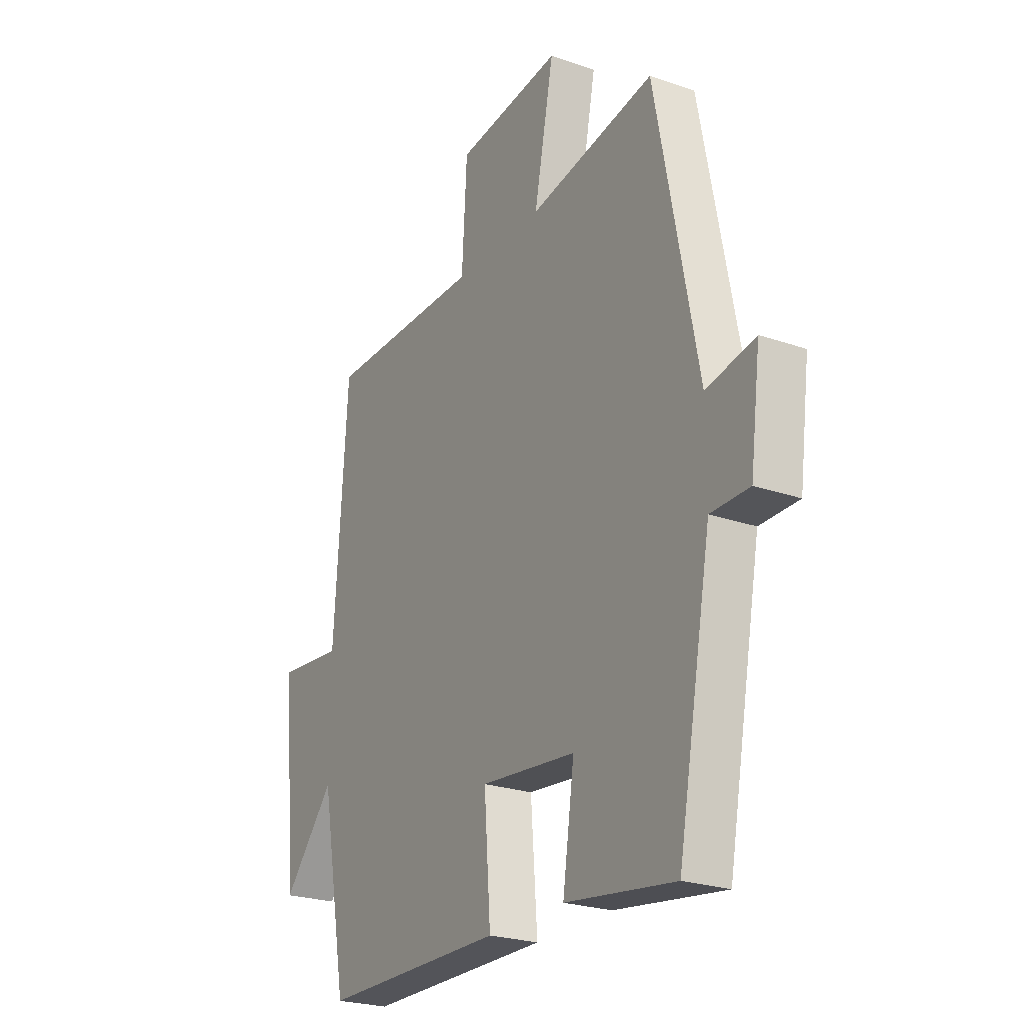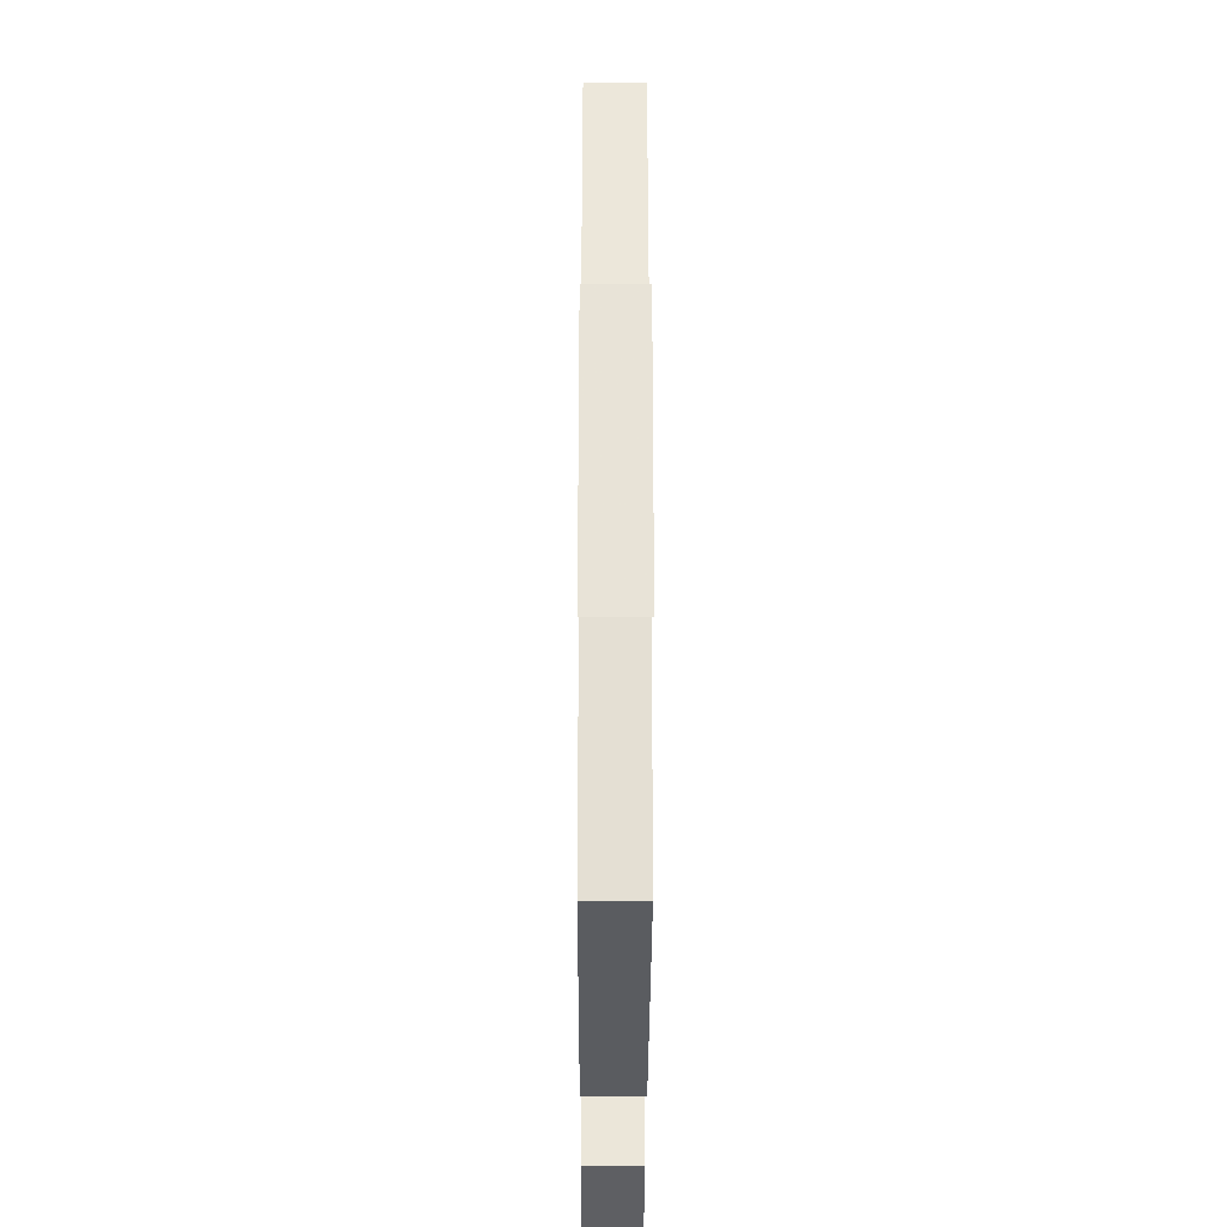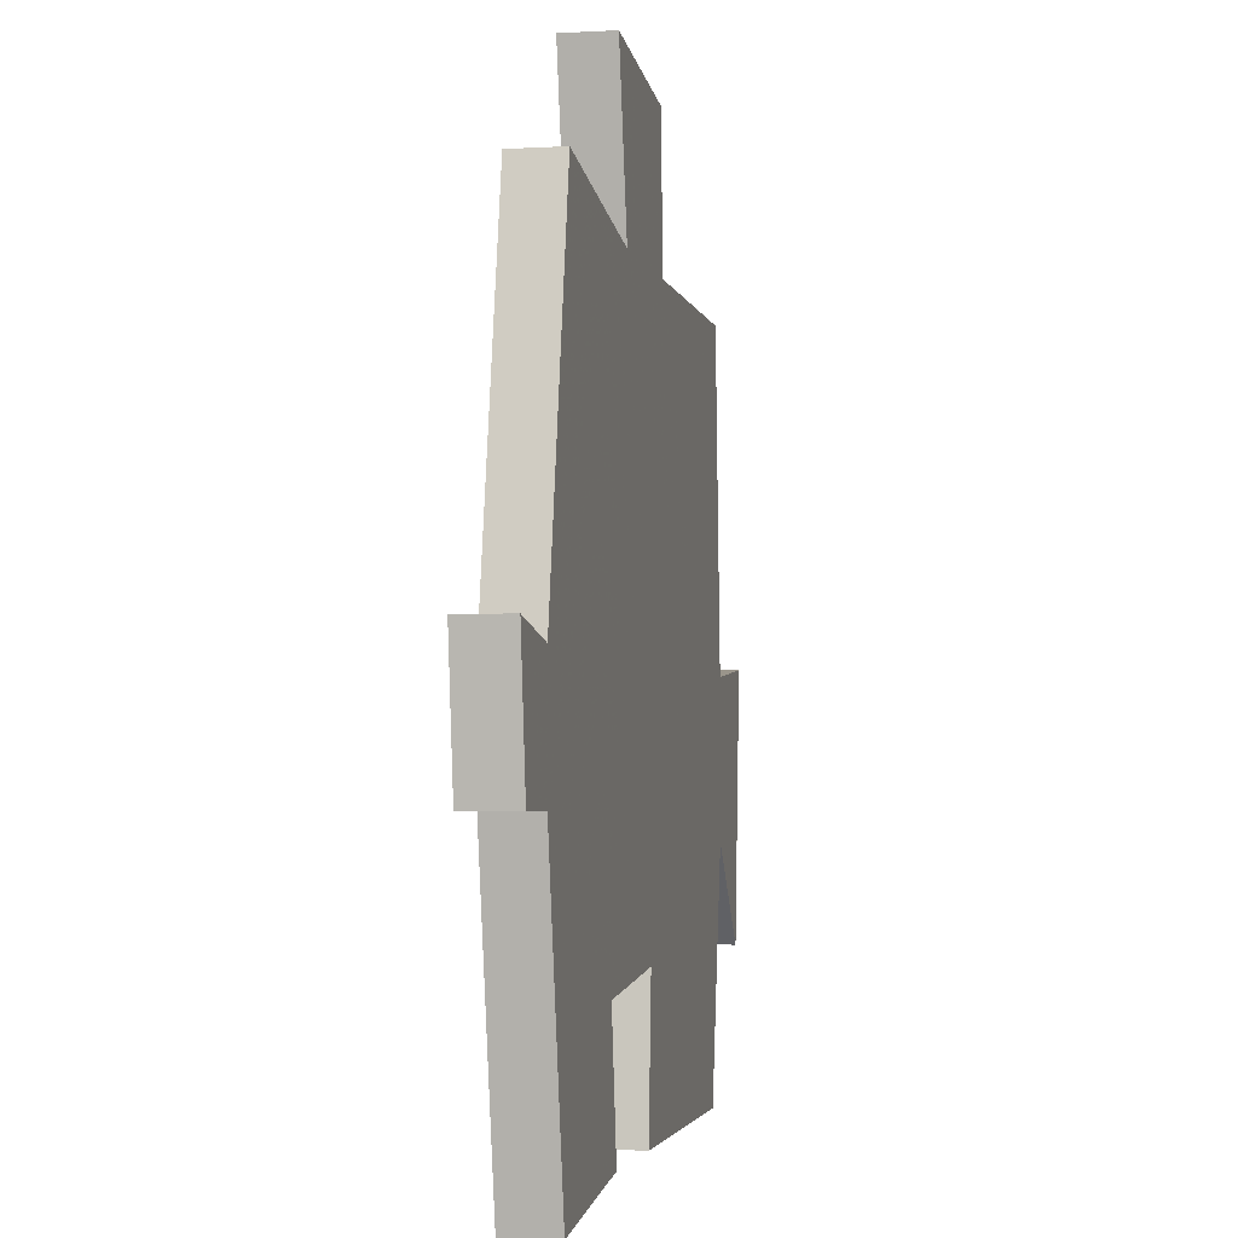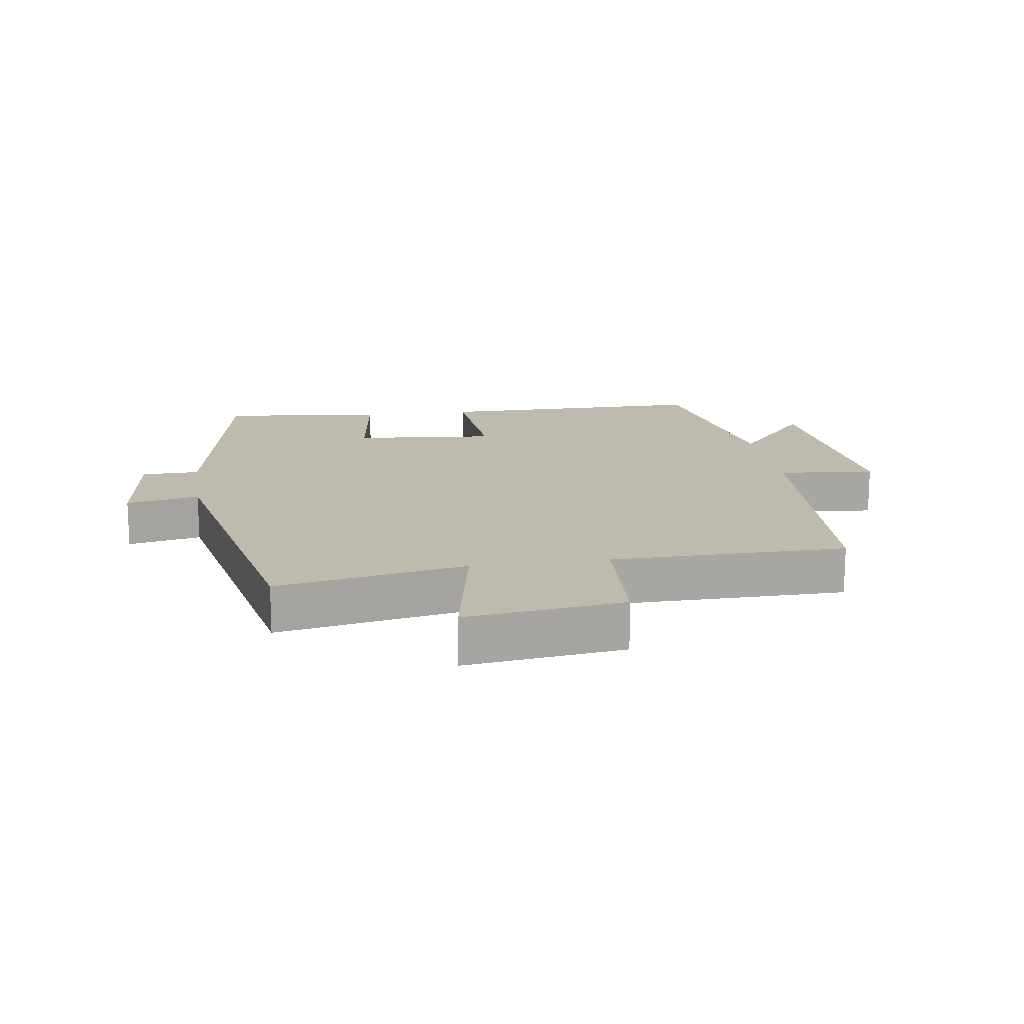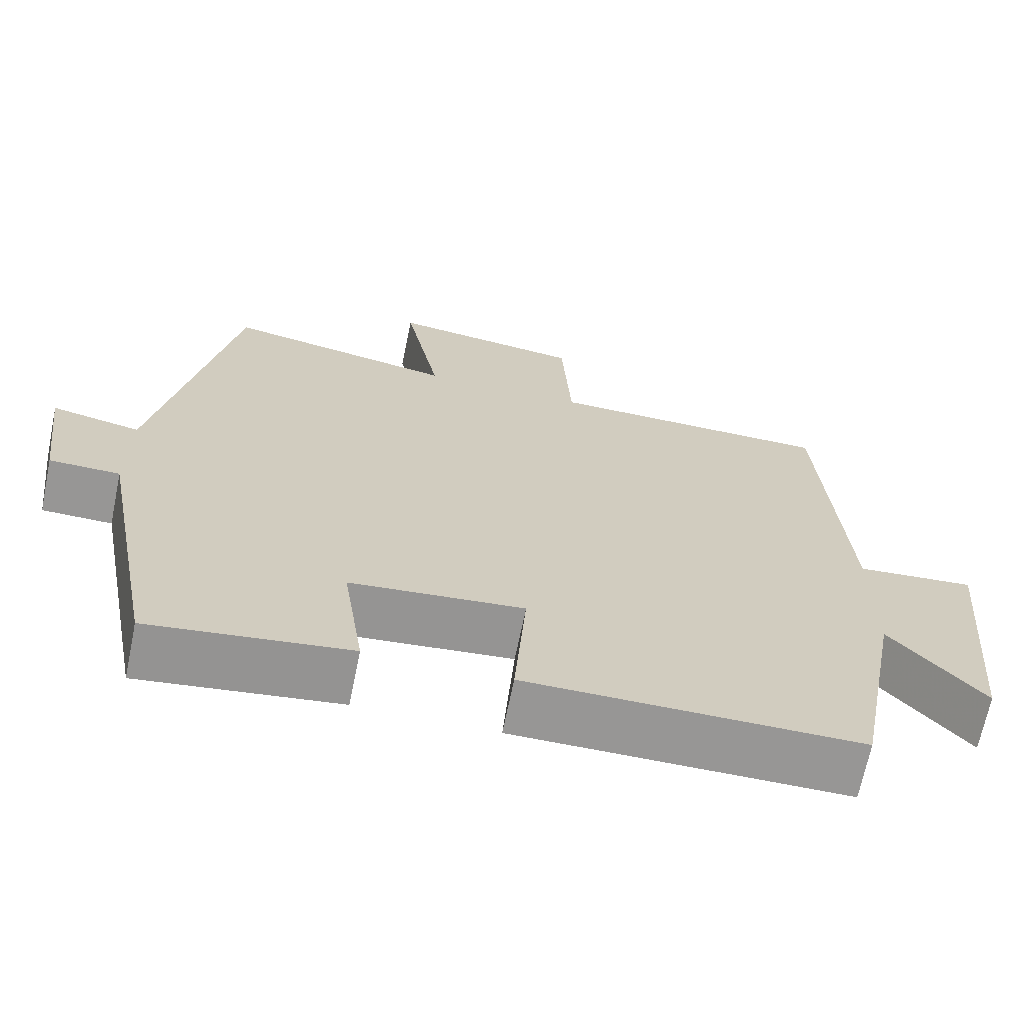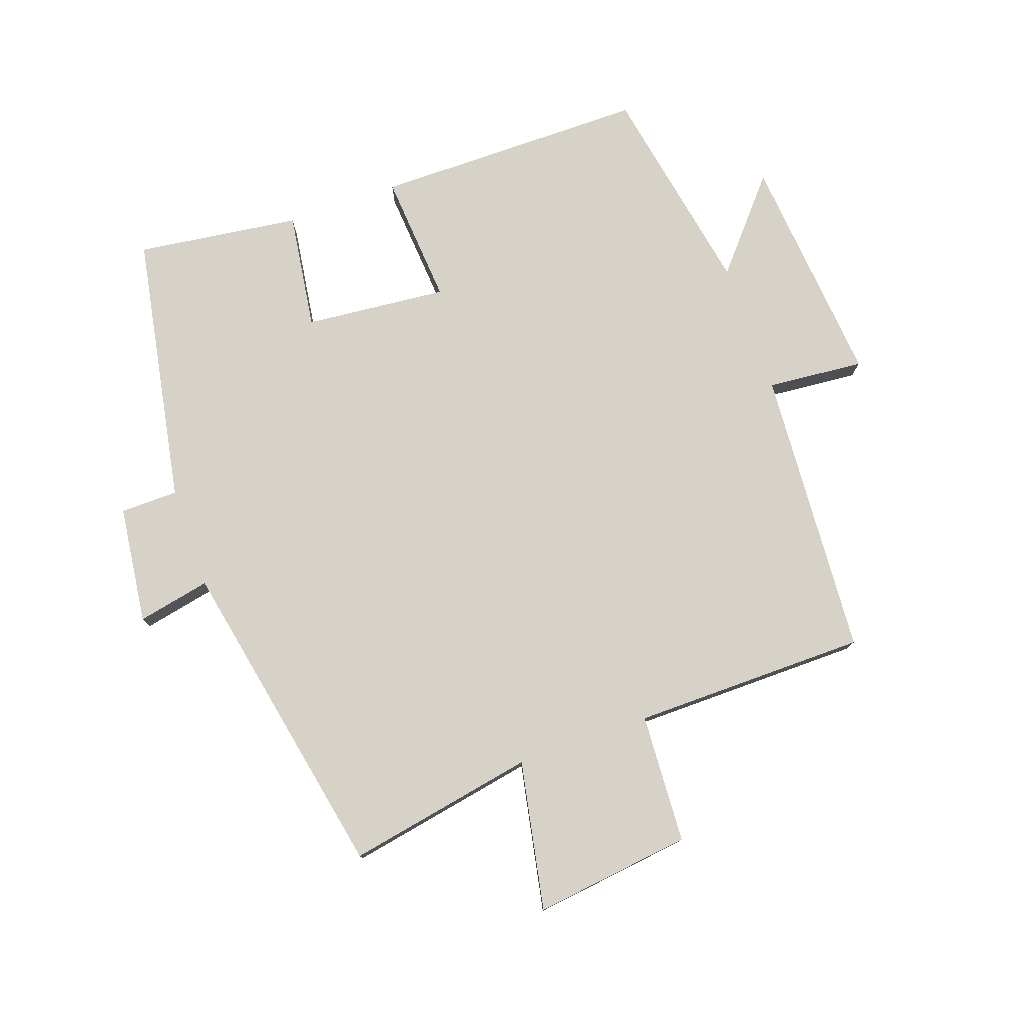
<metadata>
{"format":"obj","ext":"obj","renderer":"f3d","projection":"perspective","resolution":1024,"background":"white","views":[{"elev":-24.1,"azim":-120.1,"up":"+Z"},{"elev":-33.5,"azim":89.8,"up":"+Z"},{"elev":-2.9,"azim":-78.5,"up":"+Z"},{"elev":15.8,"azim":-8.8,"up":"+Y"},{"elev":-67.9,"azim":-11.6,"up":"+Z"},{"elev":77.8,"azim":-19.6,"up":"+Y"}]}
</metadata>
<code>
v -0.402 0.07 0.554
v -0.108 0.07 0.5
v -0.154 0.07 0.732
v 0.092 0.07 0.702
v 0.104 0.07 0.5
v 0.469 0.07 0.498
v 0.5 0.07 0.047
v 0.651 0.07 0.061
v 0.619 0.07 -0.303
v 0.5 0.07 -0.165
v 0.439 0.07 -0.498
v 0.014 0.07 -0.5
v 0.029 0.07 -0.295
v -0.193 0.07 -0.317
v -0.166 0.07 -0.5
v -0.421 0.07 -0.535
v -0.5 0.07 -0.113
v -0.59 0.07 -0.112
v -0.614 0.07 0.072
v -0.5 0.07 0.049
v -0.402 0 0.554
v -0.108 0 0.5
v -0.154 0 0.732
v 0.092 0 0.702
v 0.104 0 0.5
v 0.469 0 0.498
v 0.5 0 0.047
v 0.651 0 0.061
v 0.619 0 -0.303
v 0.5 0 -0.165
v 0.439 0 -0.498
v 0.014 0 -0.5
v 0.029 0 -0.295
v -0.193 0 -0.317
v -0.166 0 -0.5
v -0.421 0 -0.535
v -0.5 0 -0.113
v -0.59 0 -0.112
v -0.614 0 0.072
v -0.5 0 0.049
f 17 18 19 20
f 17 20 1 2
f 14 15 16 17
f 13 14 17 2
f 10 11 12 13
f 10 13 2
f 7 8 9 10
f 5 6 7 10
f 5 10 2 3
f 3 4 5
f 40 39 38 37
f 22 21 40 37
f 37 36 35 34
f 22 37 34 33
f 33 32 31 30
f 22 33 30
f 30 29 28 27
f 30 27 26 25
f 23 22 30 25
f 25 24 23
f 1 21 22 2
f 2 22 23 3
f 3 23 24 4
f 4 24 25 5
f 5 25 26 6
f 6 26 27 7
f 7 27 28 8
f 8 28 29 9
f 9 29 30 10
f 10 30 31 11
f 11 31 32 12
f 12 32 33 13
f 13 33 34 14
f 14 34 35 15
f 15 35 36 16
f 16 36 37 17
f 17 37 38 18
f 18 38 39 19
f 19 39 40 20
f 20 40 21 1

</code>
